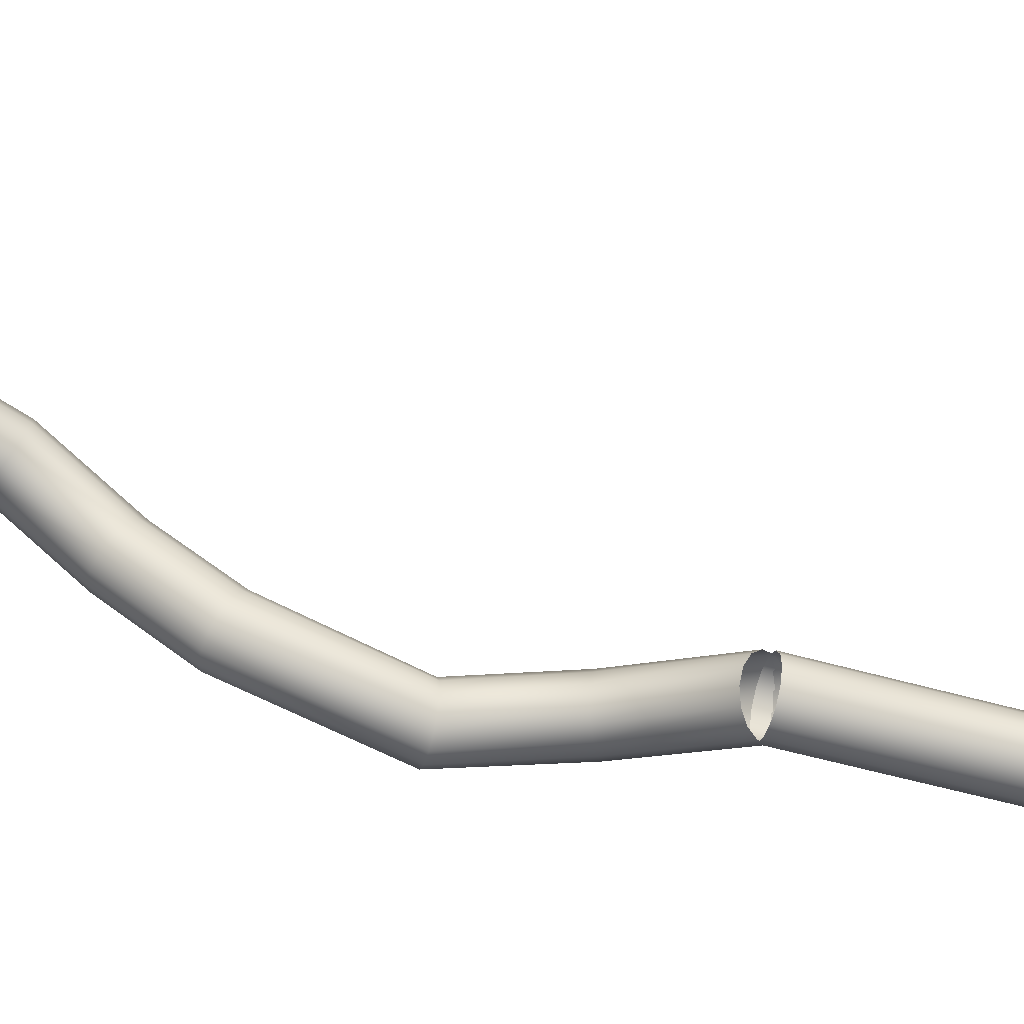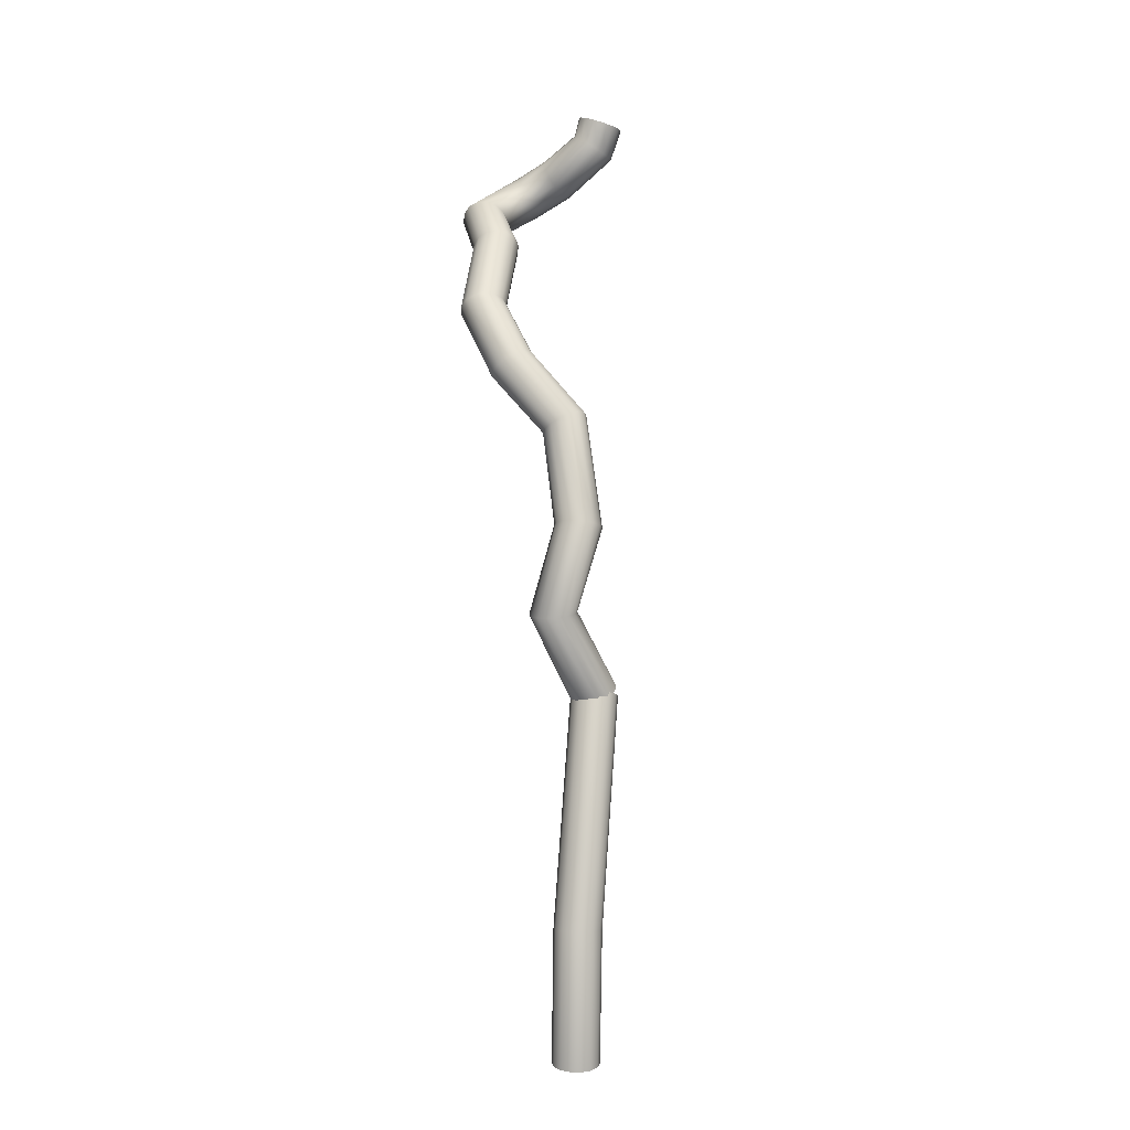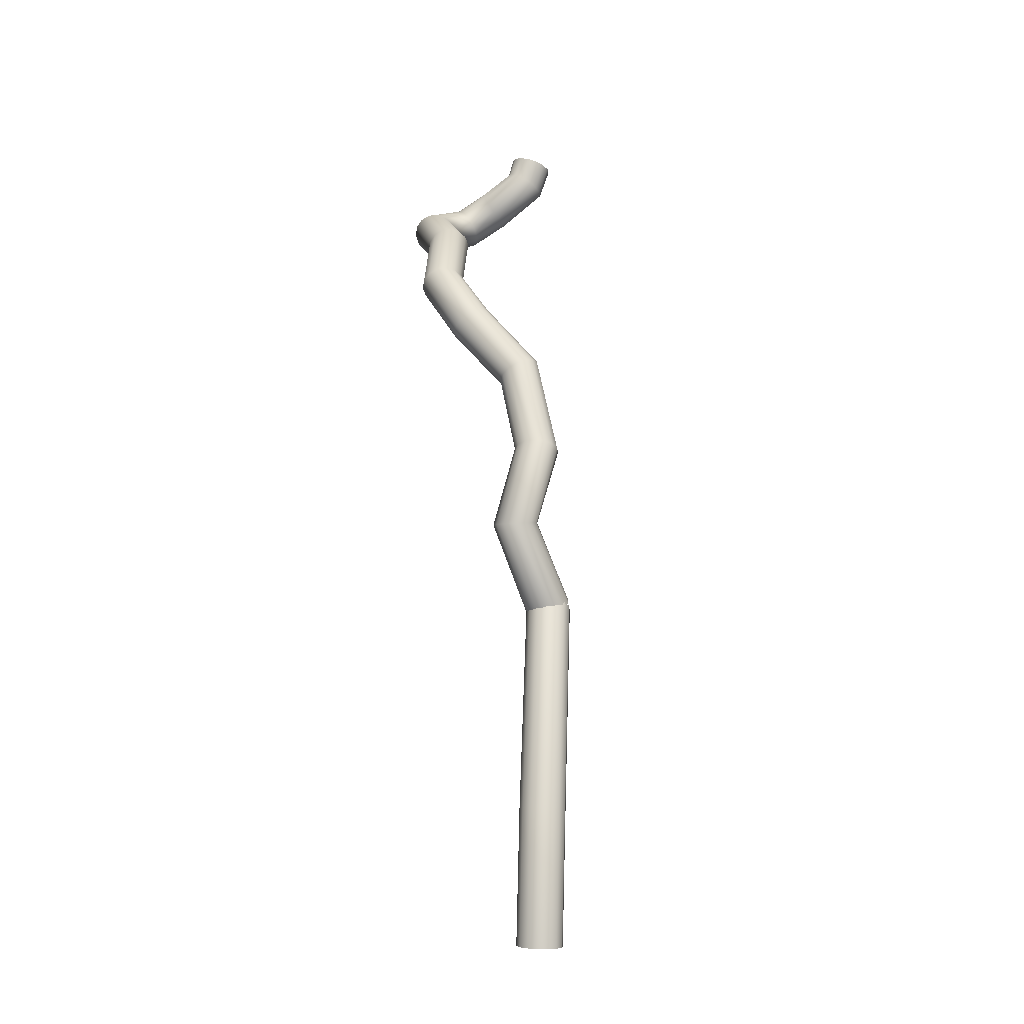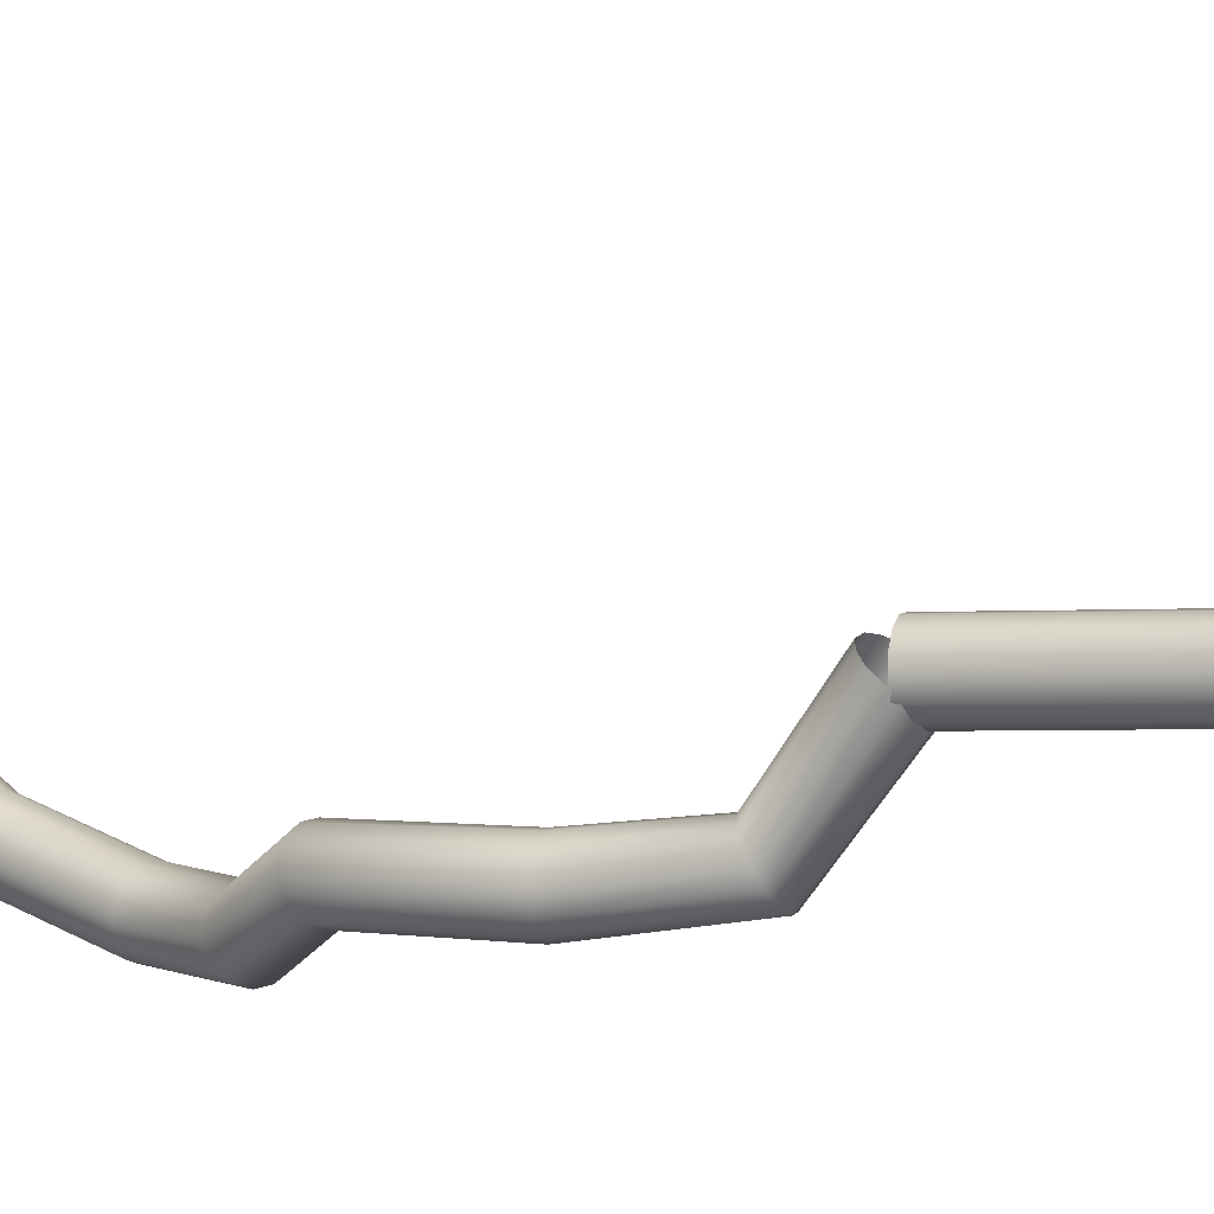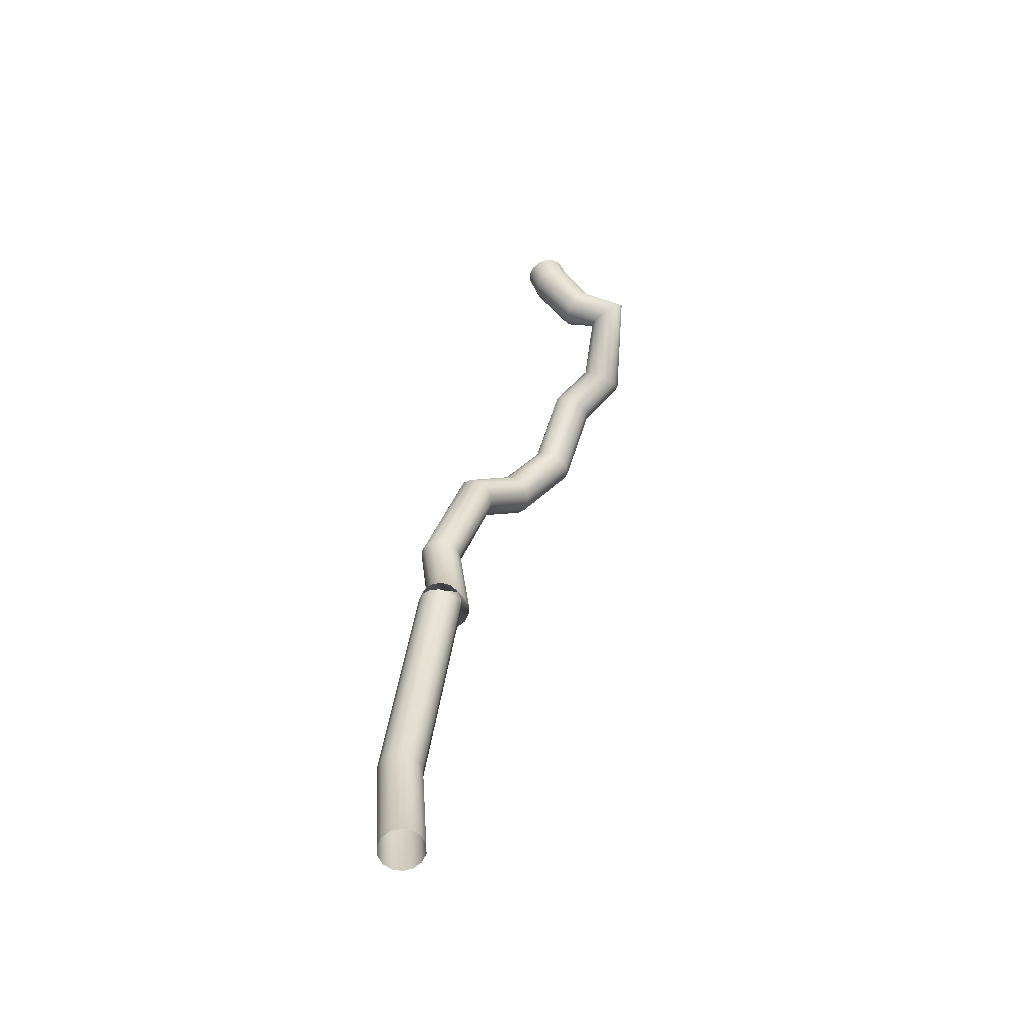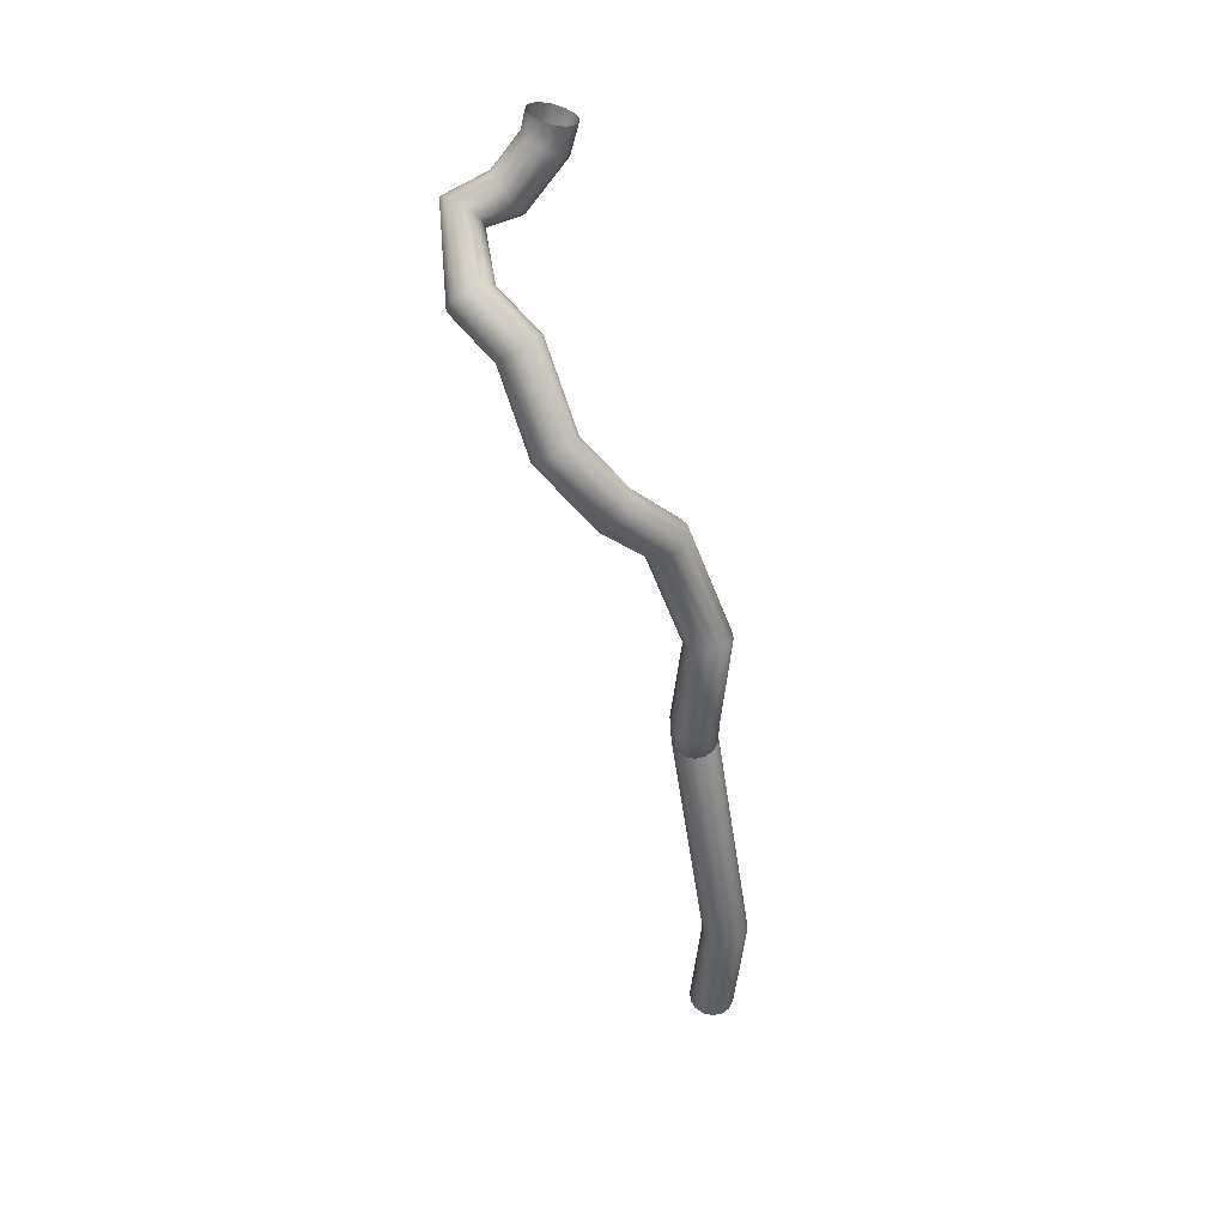
<metadata>
{"format":"obj","ext":"obj","renderer":"f3d","projection":"perspective","resolution":1024,"background":"white","views":[{"elev":7.3,"azim":92.8,"up":"+Y"},{"elev":2.9,"azim":-24.6,"up":"+Z"},{"elev":-11.9,"azim":-31.3,"up":"+Z"},{"elev":-49.8,"azim":115.7,"up":"+Y"},{"elev":-62.7,"azim":115.8,"up":"+Z"},{"elev":44.5,"azim":-66.1,"up":"+Z"}]}
</metadata>
<code>
o #53844_-_CEPshVR_53844_-_CEPshVR_Mesh
v 0.9411 -1.235 -4.463
v 0.9394 -1.232 -4.464
v 0.9369 -1.231 -4.465
v 0.9343 -1.23 -4.466
v 0.9319 -1.232 -4.468
v 0.9304 -1.234 -4.47
v 0.93 -1.237 -4.471
v 0.9307 -1.24 -4.471
v 0.9324 -1.242 -4.47
v 0.9349 -1.244 -4.469
v 0.9375 -1.244 -4.468
v 0.9399 -1.243 -4.466
v 0.9414 -1.241 -4.464
v 0.9418 -1.238 -4.463
v 0.9262 -1.24 -4.441
v 0.9243 -1.238 -4.441
v 0.9215 -1.236 -4.441
v 0.9184 -1.236 -4.441
v 0.9156 -1.238 -4.442
v 0.9137 -1.24 -4.442
v 0.9131 -1.243 -4.443
v 0.9138 -1.246 -4.443
v 0.9157 -1.248 -4.443
v 0.9185 -1.25 -4.443
v 0.9216 -1.25 -4.443
v 0.9244 -1.248 -4.442
v 0.9263 -1.246 -4.442
v 0.9269 -1.243 -4.441
v 0.9341 -1.24 -4.419
v 0.9322 -1.238 -4.419
v 0.9294 -1.236 -4.419
v 0.9263 -1.236 -4.418
v 0.9236 -1.238 -4.417
v 0.9217 -1.24 -4.416
v 0.9211 -1.243 -4.416
v 0.9219 -1.246 -4.415
v 0.9238 -1.248 -4.415
v 0.9266 -1.25 -4.415
v 0.9297 -1.25 -4.416
v 0.9324 -1.248 -4.417
v 0.9343 -1.246 -4.418
v 0.9349 -1.243 -4.418
v 0.936 -1.225 -4.387
v 0.9341 -1.224 -4.388
v 0.9314 -1.223 -4.39
v 0.9284 -1.223 -4.39
v 0.9257 -1.225 -4.39
v 0.9239 -1.227 -4.39
v 0.9232 -1.23 -4.389
v 0.924 -1.233 -4.387
v 0.9259 -1.234 -4.386
v 0.9286 -1.235 -4.384
v 0.9316 -1.235 -4.384
v 0.9343 -1.233 -4.384
v 0.9361 -1.231 -4.384
v 0.9368 -1.228 -4.385
v 0.923 -1.216 -4.369
v 0.9213 -1.214 -4.371
v 0.9187 -1.214 -4.373
v 0.9158 -1.214 -4.374
v 0.9131 -1.216 -4.374
v 0.9112 -1.218 -4.373
v 0.9105 -1.221 -4.372
v 0.9111 -1.223 -4.37
v 0.9128 -1.225 -4.368
v 0.9154 -1.226 -4.366
v 0.9183 -1.225 -4.365
v 0.921 -1.224 -4.365
v 0.9229 -1.221 -4.366
v 0.9236 -1.219 -4.367
v 0.9204 -1.203 -4.354
v 0.9185 -1.201 -4.356
v 0.9158 -1.2 -4.356
v 0.9127 -1.199 -4.356
v 0.9099 -1.2 -4.355
v 0.9079 -1.202 -4.353
v 0.9071 -1.204 -4.351
v 0.9076 -1.207 -4.35
v 0.9095 -1.209 -4.348
v 0.9122 -1.21 -4.348
v 0.9153 -1.211 -4.348
v 0.9181 -1.21 -4.349
v 0.9201 -1.208 -4.351
v 0.9209 -1.206 -4.353
v 0.9301 -1.19 -4.335
v 0.9283 -1.188 -4.337
v 0.9256 -1.186 -4.337
v 0.9226 -1.186 -4.337
v 0.9198 -1.186 -4.335
v 0.9179 -1.188 -4.333
v 0.9172 -1.19 -4.331
v 0.9179 -1.192 -4.329
v 0.9197 -1.194 -4.327
v 0.9224 -1.196 -4.327
v 0.9254 -1.196 -4.327
v 0.9282 -1.196 -4.329
v 0.9301 -1.194 -4.331
v 0.9308 -1.192 -4.333
v 0.9314 -1.177 -4.326
v 0.9296 -1.175 -4.328
v 0.9271 -1.173 -4.328
v 0.9244 -1.172 -4.327
v 0.922 -1.172 -4.325
v 0.9204 -1.173 -4.322
v 0.9199 -1.174 -4.32
v 0.9206 -1.177 -4.318
v 0.9224 -1.179 -4.316
v 0.9249 -1.181 -4.316
v 0.9276 -1.182 -4.317
v 0.93 -1.182 -4.319
v 0.9316 -1.181 -4.322
v 0.9321 -1.18 -4.324
v 0.9495 -1.166 -4.318
v 0.9499 -1.163 -4.317
v 0.9496 -1.16 -4.316
v 0.9486 -1.159 -4.314
v 0.947 -1.158 -4.311
v 0.9453 -1.159 -4.308
v 0.9437 -1.161 -4.307
v 0.9425 -1.164 -4.306
v 0.9421 -1.167 -4.307
v 0.9424 -1.17 -4.308
v 0.9435 -1.171 -4.31
v 0.945 -1.172 -4.313
v 0.9467 -1.171 -4.316
v 0.9483 -1.169 -4.317
v 0.9559 -1.176 -4.313
v 0.9573 -1.174 -4.311
v 0.9577 -1.172 -4.309
v 0.9569 -1.17 -4.307
v 0.9552 -1.169 -4.304
v 0.9529 -1.17 -4.302
v 0.9503 -1.171 -4.301
v 0.9481 -1.174 -4.301
v 0.9467 -1.176 -4.303
v 0.9463 -1.178 -4.305
v 0.9471 -1.18 -4.307
v 0.9488 -1.181 -4.31
v 0.9511 -1.18 -4.312
v 0.9537 -1.179 -4.313
v 0.9673 -1.184 -4.301
v 0.9681 -1.181 -4.3
v 0.9678 -1.178 -4.299
v 0.9663 -1.176 -4.298
v 0.964 -1.174 -4.296
v 0.9612 -1.175 -4.294
v 0.9587 -1.176 -4.293
v 0.9567 -1.178 -4.293
v 0.9559 -1.181 -4.294
v 0.9562 -1.184 -4.295
v 0.9577 -1.186 -4.296
v 0.96 -1.188 -4.298
v 0.9628 -1.187 -4.3
v 0.9653 -1.186 -4.301
v 0.97 -1.185 -4.292
v 0.9708 -1.182 -4.291
v 0.9702 -1.179 -4.291
v 0.9684 -1.177 -4.29
v 0.9658 -1.176 -4.289
v 0.9628 -1.176 -4.288
v 0.96 -1.177 -4.288
v 0.958 -1.179 -4.287
v 0.9572 -1.182 -4.288
v 0.9578 -1.185 -4.288
v 0.9596 -1.188 -4.289
v 0.9622 -1.189 -4.29
v 0.9652 -1.189 -4.291
v 0.968 -1.188 -4.291
v 0.9296 -1.234 -4.467
v 0.9314 -1.232 -4.468
v 0.9342 -1.231 -4.468
v 0.9372 -1.231 -4.469
v 0.94 -1.232 -4.469
v 0.942 -1.234 -4.469
v 0.9428 -1.237 -4.468
v 0.9422 -1.24 -4.467
v 0.9404 -1.243 -4.466
v 0.9376 -1.244 -4.466
v 0.9346 -1.244 -4.465
v 0.9318 -1.242 -4.465
v 0.9298 -1.24 -4.465
v 0.929 -1.237 -4.466
v 0.9161 -1.252 -4.532
v 0.918 -1.249 -4.532
v 0.9208 -1.248 -4.532
v 0.9239 -1.248 -4.533
v 0.9267 -1.249 -4.533
v 0.9287 -1.252 -4.533
v 0.9294 -1.255 -4.533
v 0.9287 -1.258 -4.532
v 0.9268 -1.26 -4.532
v 0.924 -1.262 -4.532
v 0.9209 -1.262 -4.531
v 0.9181 -1.26 -4.531
v 0.9161 -1.258 -4.531
v 0.9154 -1.255 -4.531
v 0.9171 -1.248 -4.572
v 0.919 -1.246 -4.572
v 0.9218 -1.244 -4.571
v 0.9249 -1.244 -4.571
v 0.9278 -1.246 -4.571
v 0.9297 -1.248 -4.572
v 0.9304 -1.251 -4.572
v 0.9297 -1.254 -4.572
v 0.9278 -1.257 -4.572
v 0.925 -1.258 -4.573
v 0.9219 -1.258 -4.573
v 0.919 -1.257 -4.573
v 0.9171 -1.254 -4.572
v 0.9164 -1.251 -4.572
f 1 15 28 14
f 2 16 15 1
f 3 17 16 2
f 4 18 17 3
f 5 19 18 4
f 6 20 19 5
f 7 21 20 6
f 8 22 21 7
f 9 23 22 8
f 10 24 23 9
f 11 25 24 10
f 12 26 25 11
f 13 27 26 12
f 14 28 27 13
f 15 29 42 28
f 16 30 29 15
f 17 31 30 16
f 18 32 31 17
f 19 33 32 18
f 20 34 33 19
f 21 35 34 20
f 22 36 35 21
f 23 37 36 22
f 24 38 37 23
f 25 39 38 24
f 26 40 39 25
f 27 41 40 26
f 28 42 41 27
f 29 43 56 42
f 30 44 43 29
f 31 45 44 30
f 32 46 45 31
f 33 47 46 32
f 34 48 47 33
f 35 49 48 34
f 36 50 49 35
f 37 51 50 36
f 38 52 51 37
f 39 53 52 38
f 40 54 53 39
f 41 55 54 40
f 42 56 55 41
f 43 57 70 56
f 44 58 57 43
f 45 59 58 44
f 46 60 59 45
f 47 61 60 46
f 48 62 61 47
f 49 63 62 48
f 50 64 63 49
f 51 65 64 50
f 52 66 65 51
f 53 67 66 52
f 54 68 67 53
f 55 69 68 54
f 56 70 69 55
f 57 71 84 70
f 58 72 71 57
f 59 73 72 58
f 60 74 73 59
f 61 75 74 60
f 62 76 75 61
f 63 77 76 62
f 64 78 77 63
f 65 79 78 64
f 66 80 79 65
f 67 81 80 66
f 68 82 81 67
f 69 83 82 68
f 70 84 83 69
f 71 85 98 84
f 72 86 85 71
f 73 87 86 72
f 74 88 87 73
f 75 89 88 74
f 76 90 89 75
f 77 91 90 76
f 78 92 91 77
f 79 93 92 78
f 80 94 93 79
f 81 95 94 80
f 82 96 95 81
f 83 97 96 82
f 84 98 97 83
f 85 99 112 98
f 86 100 99 85
f 87 101 100 86
f 88 102 101 87
f 89 103 102 88
f 90 104 103 89
f 91 105 104 90
f 92 106 105 91
f 93 107 106 92
f 94 108 107 93
f 95 109 108 94
f 96 110 109 95
f 97 111 110 96
f 98 112 111 97
f 99 113 126 112
f 100 114 113 99
f 101 115 114 100
f 102 116 115 101
f 103 117 116 102
f 104 118 117 103
f 105 119 118 104
f 106 120 119 105
f 107 121 120 106
f 108 122 121 107
f 109 123 122 108
f 110 124 123 109
f 111 125 124 110
f 112 126 125 111
f 113 127 140 126
f 114 128 127 113
f 115 129 128 114
f 116 130 129 115
f 117 131 130 116
f 118 132 131 117
f 119 133 132 118
f 120 134 133 119
f 121 135 134 120
f 122 136 135 121
f 123 137 136 122
f 124 138 137 123
f 125 139 138 124
f 126 140 139 125
f 127 141 154 140
f 128 142 141 127
f 129 143 142 128
f 130 144 143 129
f 131 145 144 130
f 132 146 145 131
f 133 147 146 132
f 134 148 147 133
f 135 149 148 134
f 136 150 149 135
f 137 151 150 136
f 138 152 151 137
f 139 153 152 138
f 140 154 153 139
f 141 155 168 154
f 142 156 155 141
f 143 157 156 142
f 144 158 157 143
f 145 159 158 144
f 146 160 159 145
f 147 161 160 146
f 148 162 161 147
f 149 163 162 148
f 150 164 163 149
f 151 165 164 150
f 152 166 165 151
f 153 167 166 152
f 154 168 167 153
f 169 183 196 182
f 170 184 183 169
f 171 185 184 170
f 172 186 185 171
f 173 187 186 172
f 174 188 187 173
f 175 189 188 174
f 176 190 189 175
f 177 191 190 176
f 178 192 191 177
f 179 193 192 178
f 180 194 193 179
f 181 195 194 180
f 182 196 195 181
f 183 197 210 196
f 184 198 197 183
f 185 199 198 184
f 186 200 199 185
f 187 201 200 186
f 188 202 201 187
f 189 203 202 188
f 190 204 203 189
f 191 205 204 190
f 192 206 205 191
f 193 207 206 192
f 194 208 207 193
f 195 209 208 194
f 196 210 209 195

</code>
